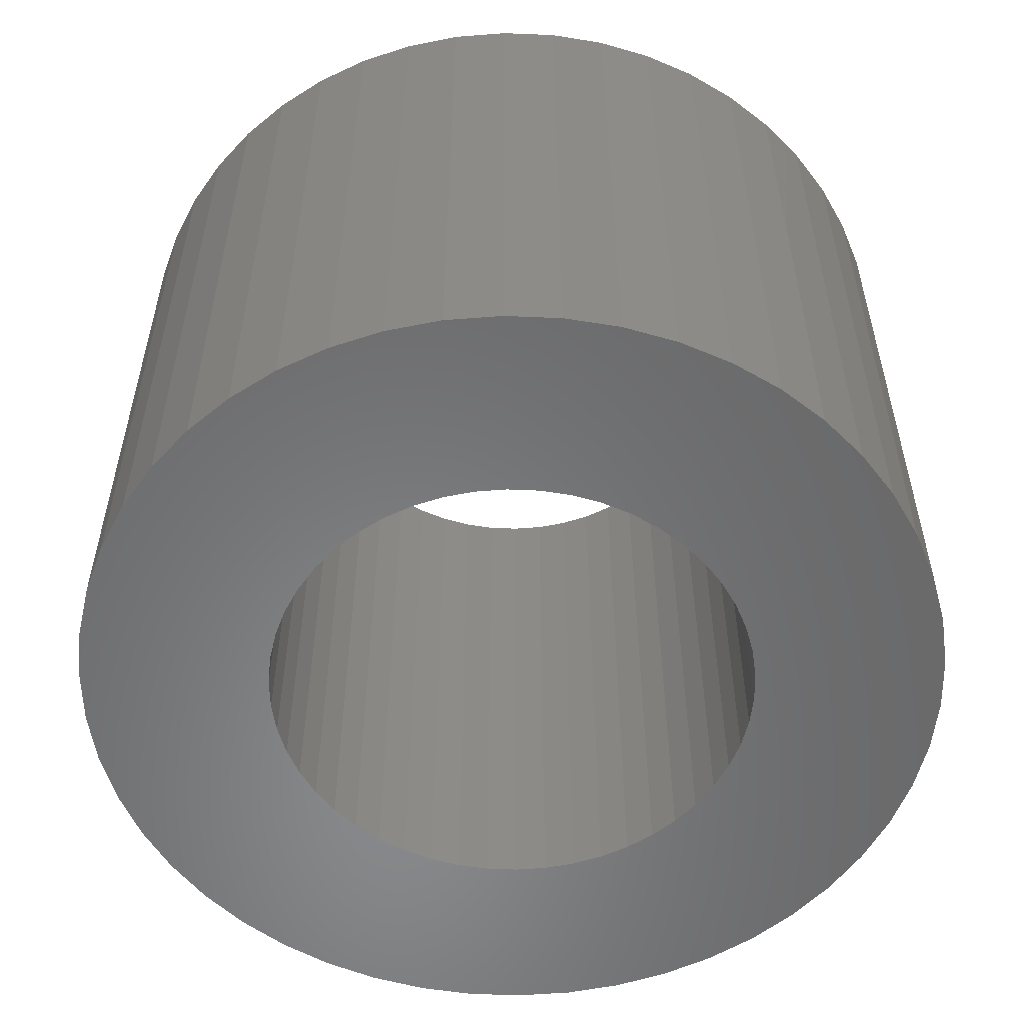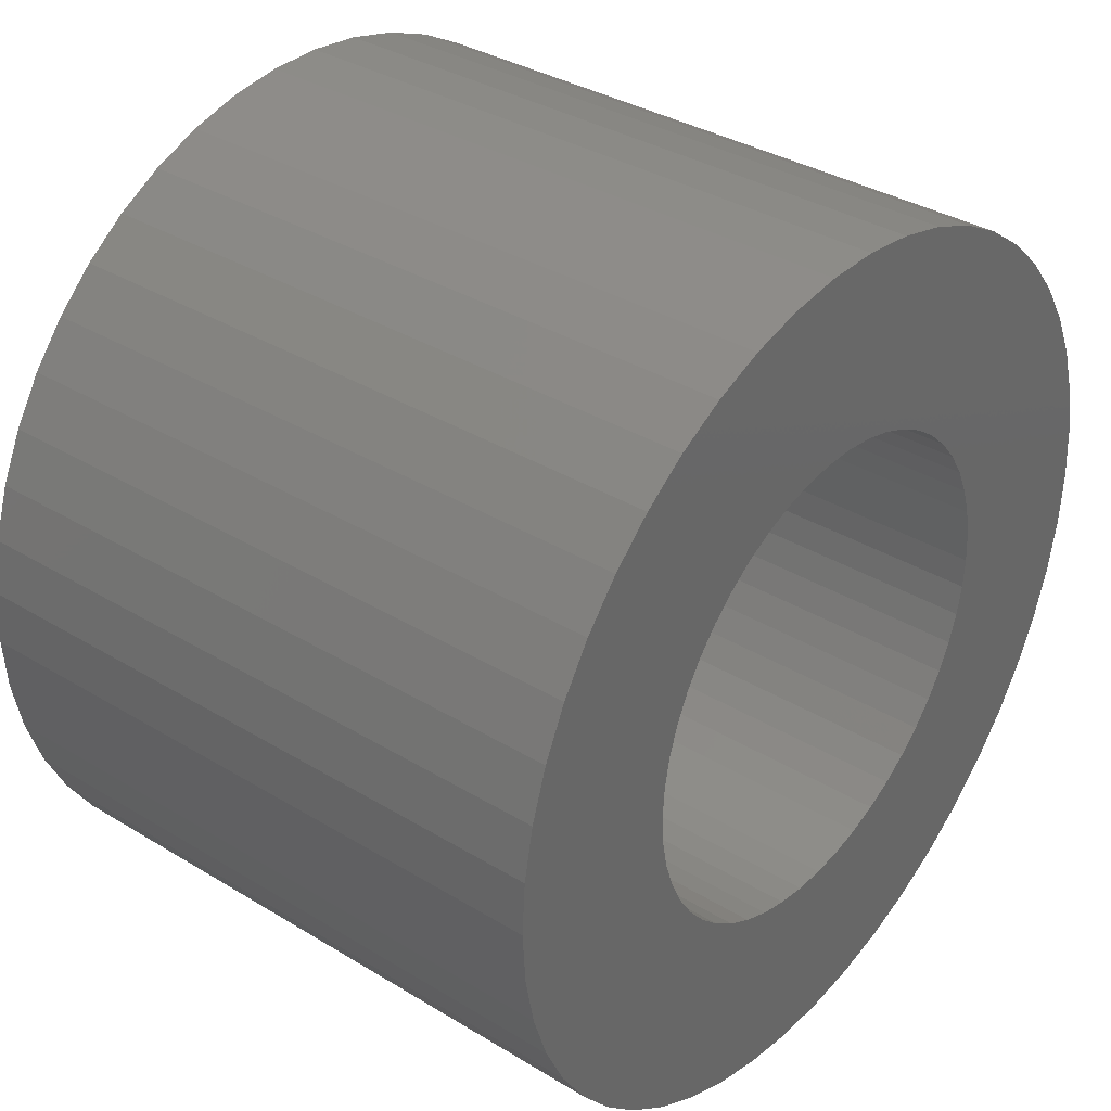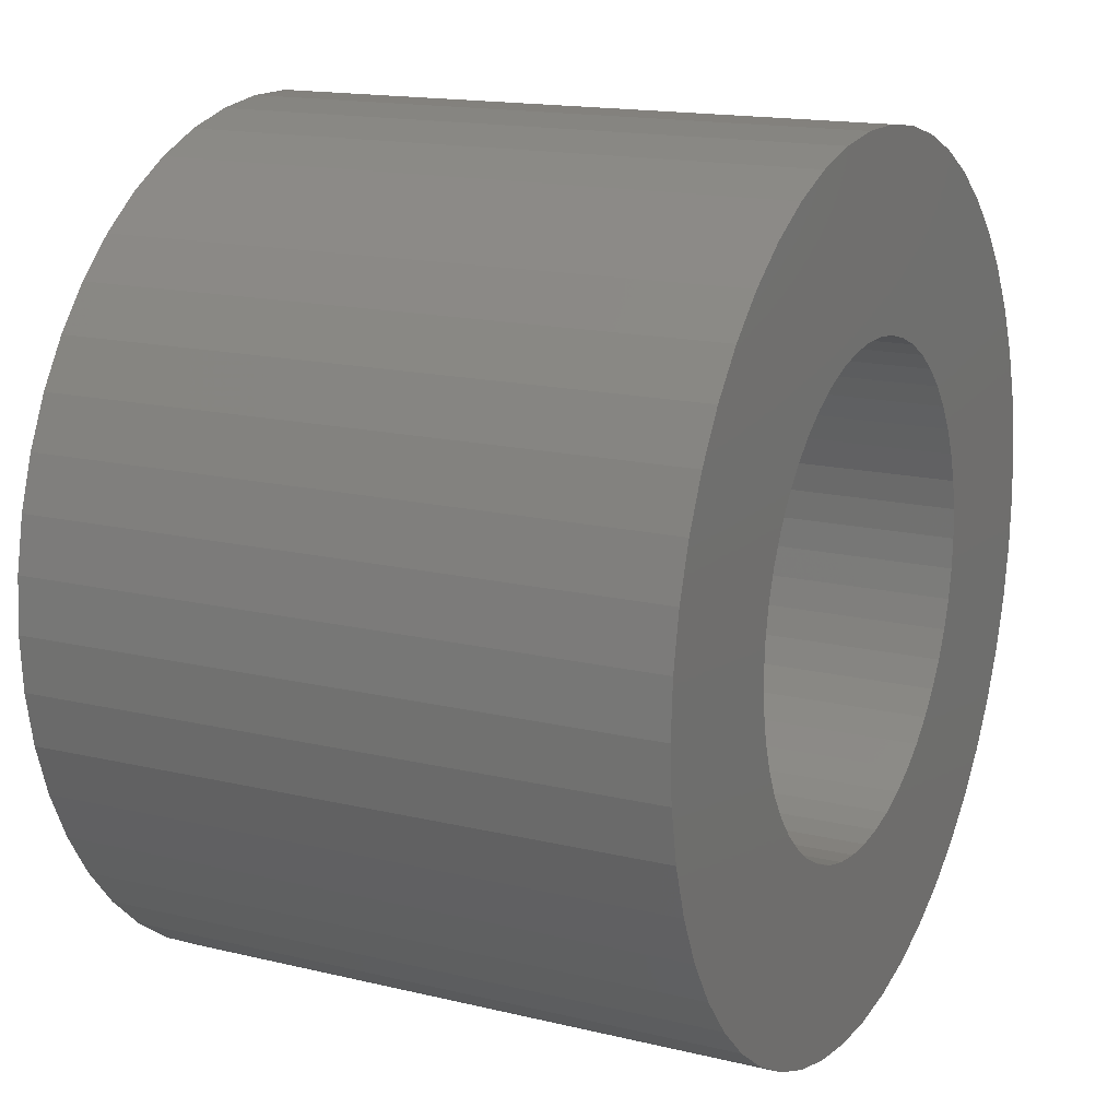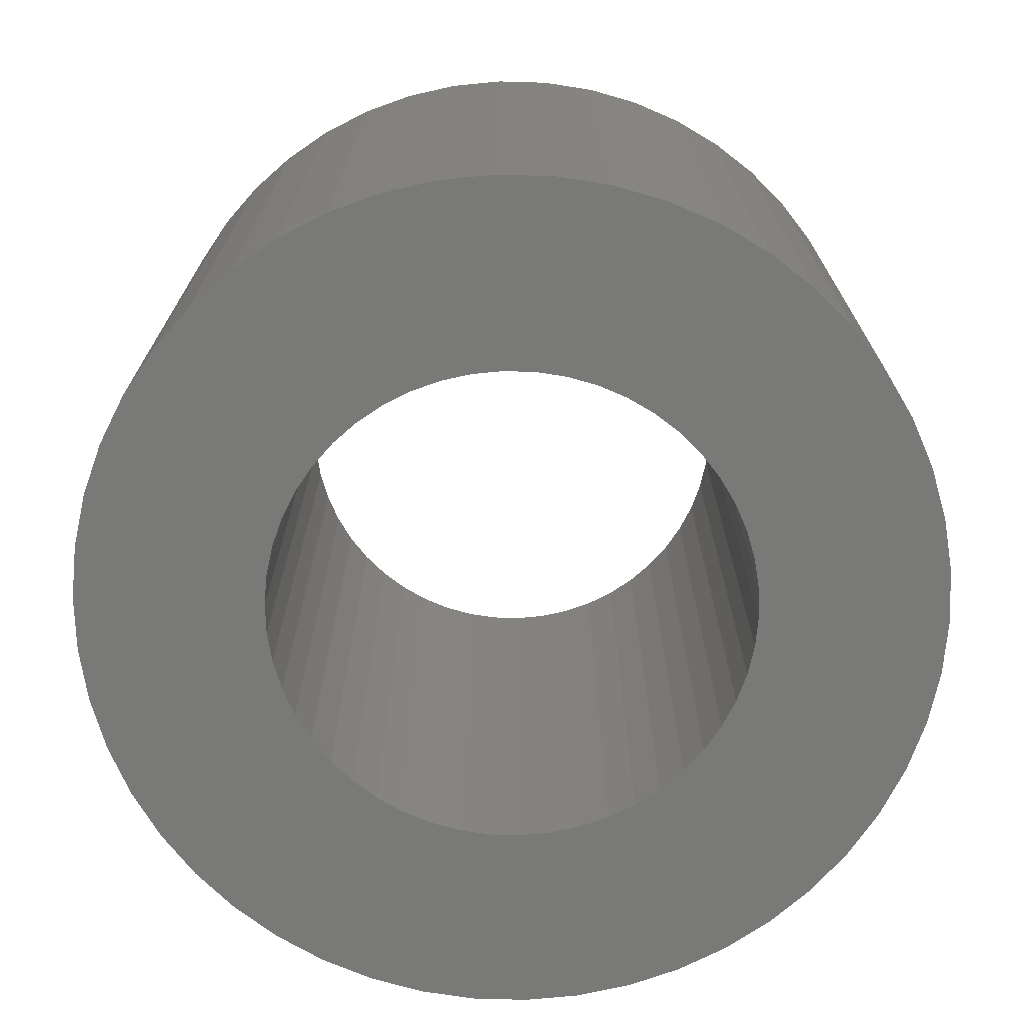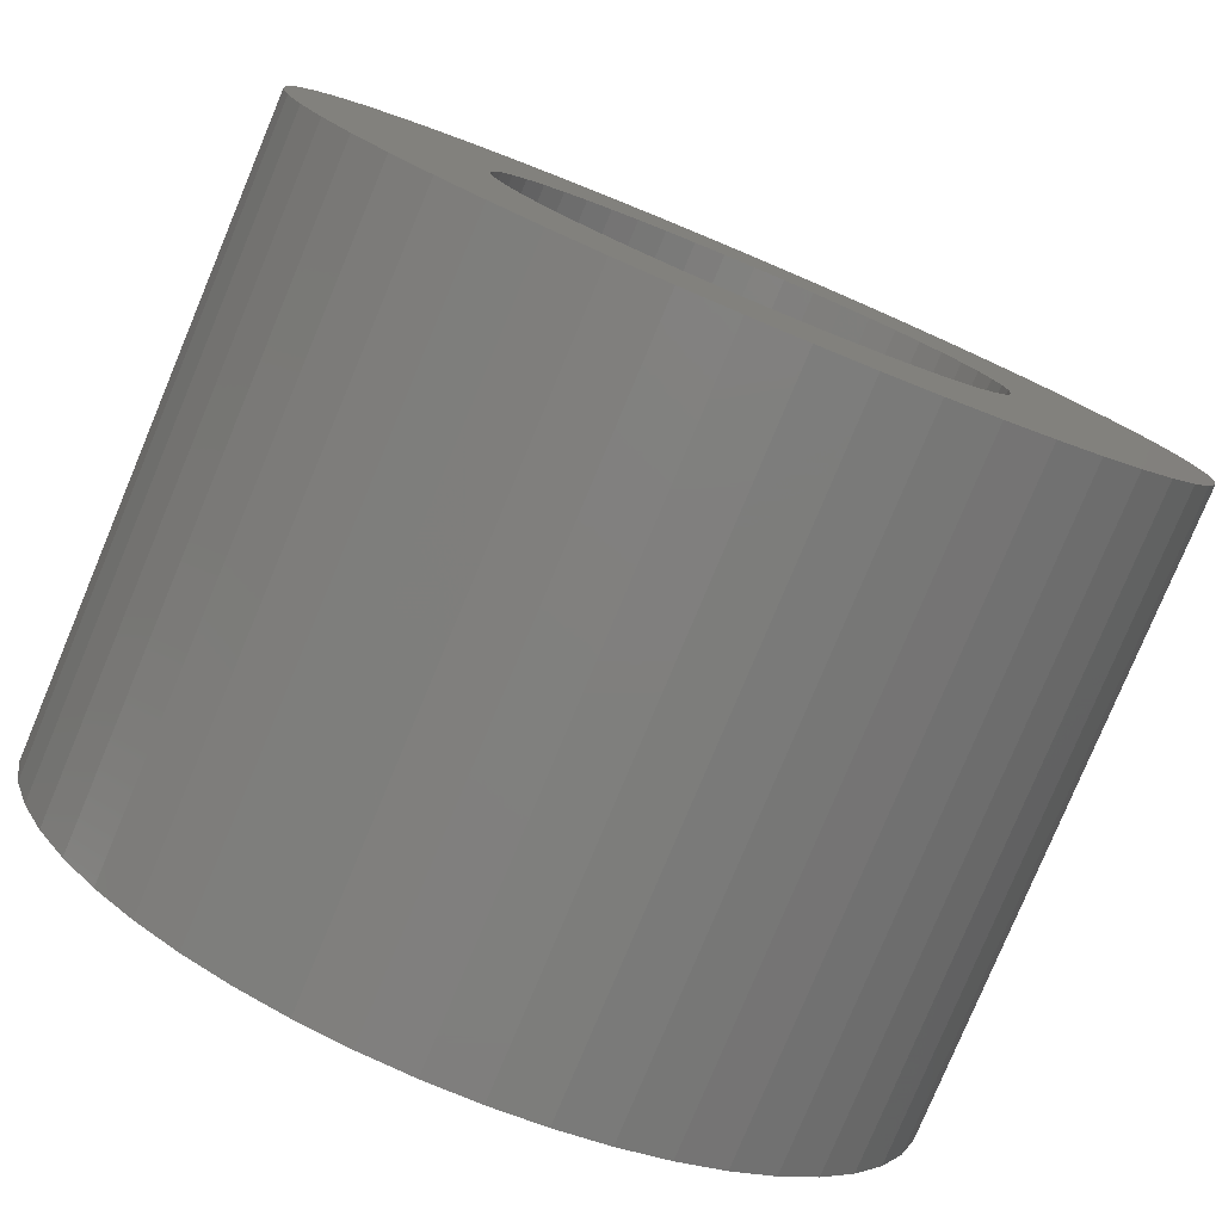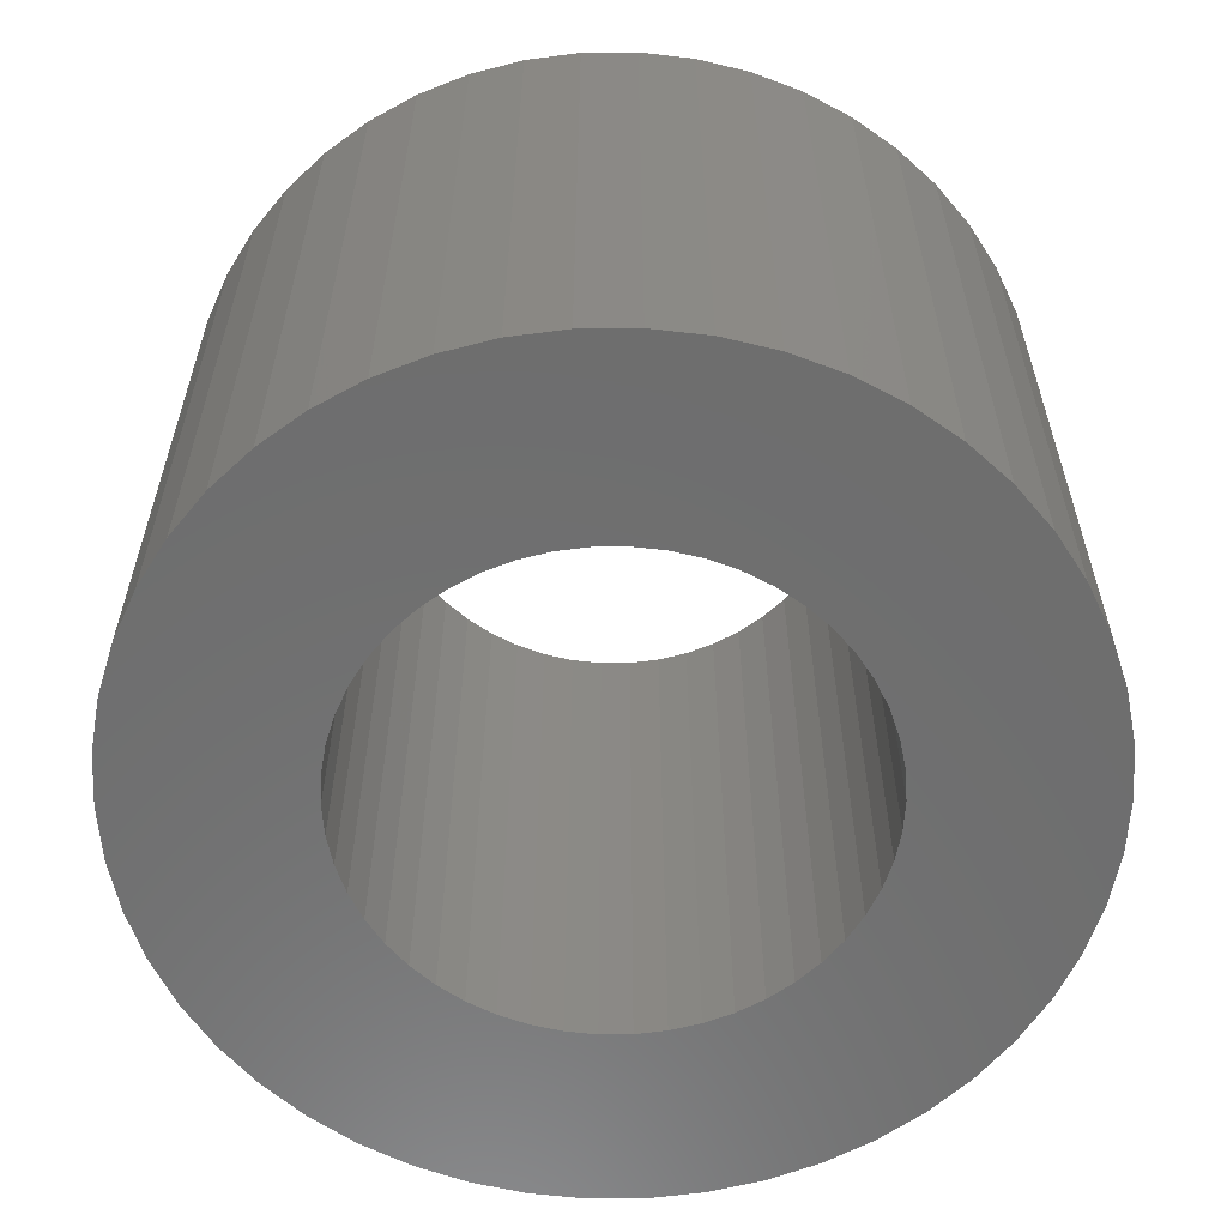
<metadata>
{"format":"stl","ext":"stl","renderer":"f3d","projection":"perspective","resolution":1024,"background":"white","views":[{"elev":-55.3,"azim":-110.5,"up":"+Z"},{"elev":35.3,"azim":128.9,"up":"+Y"},{"elev":15.8,"azim":116.7,"up":"+Y"},{"elev":-72.0,"azim":19.9,"up":"+Z"},{"elev":-79.2,"azim":157.3,"up":"+Y"},{"elev":-59.9,"azim":22.1,"up":"+Z"}]}
</metadata>
<code>
# stl→obj: 200 verts, 400 faces
v 2.75 0 2
v 2.728 0.3447 -2
v 2.728 0.3447 2
v 2.75 0 -2
v -2.75 0 -2
v -2.728 0.3447 2
v -2.728 0.3447 -2
v -2.75 0 2
v 0.1727 2.745 -2
v -0.1727 2.745 2
v 0.1727 2.745 2
v -0.1727 2.745 -2
v -0.1727 -2.745 -2
v 0.1727 -2.745 2
v -0.1727 -2.745 2
v 0.1727 -2.745 -2
v 2.005 1.883 -2
v 1.753 2.119 2
v 2.005 1.883 2
v 1.753 2.119 -2
v -1.753 2.119 -2
v -2.005 1.883 2
v -1.753 2.119 2
v -2.005 1.883 -2
v -0.8498 2.615 -2
v -1.171 2.488 2
v -0.8498 2.615 2
v -1.171 2.488 -2
v 2.41 -1.325 2
v 2.557 -1.012 -2
v 2.557 -1.012 2
v 2.41 -1.325 -2
v 2.557 1.012 2
v 2.41 1.325 -2
v 2.41 1.325 2
v 2.557 1.012 -2
v 1.171 2.488 -2
v 0.8498 2.615 2
v 1.171 2.488 2
v 0.8498 2.615 -2
v 1.474 2.322 2
v 1.474 2.322 -2
v -2.557 1.012 -2
v -2.41 1.325 2
v -2.41 1.325 -2
v -2.557 1.012 2
v -2.225 1.616 -2
v -2.225 1.616 2
v 1.55 0 2
v 1.538 0.1943 2
v 2.664 0.6839 2
v 2.728 -0.3447 2
v 1.501 0.3855 2
v 1.538 -0.1943 2
v 1.441 0.5706 2
v 2.664 -0.6839 2
v 1.358 0.7467 2
v 2.225 1.616 2
v 1.501 -0.3855 2
v 1.254 0.9111 2
v 1.13 1.061 2
v 1.441 -0.5706 2
v 0.988 1.194 2
v 0.8305 1.309 2
v 0.66 1.402 2
v 0.479 1.474 2
v 0.5153 2.701 2
v 0.2904 1.523 2
v 0.09732 1.547 2
v -0.09732 1.547 2
v -0.2904 1.523 2
v -0.5153 2.701 2
v -0.479 1.474 2
v -0.66 1.402 2
v -0.8305 1.309 2
v -1.474 2.322 2
v -0.988 1.194 2
v -1.13 1.061 2
v -1.254 0.9111 2
v -1.358 0.7467 2
v -1.441 0.5706 2
v 1.358 -0.7467 2
v 2.225 -1.616 2
v 1.254 -0.9111 2
v 2.005 -1.883 2
v 1.13 -1.061 2
v 1.753 -2.119 2
v 0.988 -1.194 2
v 1.474 -2.322 2
v 0.8305 -1.309 2
v 1.171 -2.488 2
v 0.66 -1.402 2
v 0.8498 -2.615 2
v 0.479 -1.474 2
v 0.5153 -2.701 2
v 0.2904 -1.523 2
v 0.09732 -1.547 2
v -0.09732 -1.547 2
v -0.2904 -1.523 2
v -0.5153 -2.701 2
v -0.479 -1.474 2
v -0.8498 -2.615 2
v -0.66 -1.402 2
v -1.171 -2.488 2
v -0.8305 -1.309 2
v -1.474 -2.322 2
v -0.988 -1.194 2
v -1.753 -2.119 2
v -1.13 -1.061 2
v -2.005 -1.883 2
v -1.254 -0.9111 2
v -2.225 -1.616 2
v -1.358 -0.7467 2
v -2.41 -1.325 2
v -1.441 -0.5706 2
v -2.557 -1.012 2
v -1.501 -0.3855 2
v -2.664 -0.6839 2
v -1.538 -0.1943 2
v -2.728 -0.3447 2
v -1.55 0 2
v -1.501 0.3855 2
v -2.664 0.6839 2
v -1.538 0.1943 2
v -1.474 2.322 -2
v -0.5153 2.701 -2
v 1.55 0 -2
v 2.728 -0.3447 -2
v 1.538 -0.1943 -2
v 2.664 -0.6839 -2
v 1.501 -0.3855 -2
v 1.538 0.1943 -2
v 1.441 -0.5706 -2
v 2.664 0.6839 -2
v 1.358 -0.7467 -2
v 2.225 -1.616 -2
v 1.501 0.3855 -2
v 1.254 -0.9111 -2
v 2.005 -1.883 -2
v 1.13 -1.061 -2
v 1.753 -2.119 -2
v 1.441 0.5706 -2
v 0.988 -1.194 -2
v 1.474 -2.322 -2
v 0.8305 -1.309 -2
v 1.171 -2.488 -2
v 0.66 -1.402 -2
v 0.8498 -2.615 -2
v 0.479 -1.474 -2
v 0.5153 -2.701 -2
v 0.2904 -1.523 -2
v 0.09732 -1.547 -2
v -0.09732 -1.547 -2
v -0.2904 -1.523 -2
v -0.5153 -2.701 -2
v -0.479 -1.474 -2
v -0.8498 -2.615 -2
v -0.66 -1.402 -2
v -1.171 -2.488 -2
v -0.8305 -1.309 -2
v -1.474 -2.322 -2
v -0.988 -1.194 -2
v -1.753 -2.119 -2
v -1.13 -1.061 -2
v -2.005 -1.883 -2
v -1.254 -0.9111 -2
v -2.225 -1.616 -2
v -1.358 -0.7467 -2
v -2.41 -1.325 -2
v -1.441 -0.5706 -2
v 1.358 0.7467 -2
v 2.225 1.616 -2
v 1.254 0.9111 -2
v 1.13 1.061 -2
v 0.988 1.194 -2
v 0.8305 1.309 -2
v 0.66 1.402 -2
v 0.479 1.474 -2
v 0.5153 2.701 -2
v 0.2904 1.523 -2
v 0.09732 1.547 -2
v -0.09732 1.547 -2
v -0.2904 1.523 -2
v -0.479 1.474 -2
v -0.66 1.402 -2
v -0.8305 1.309 -2
v -0.988 1.194 -2
v -1.13 1.061 -2
v -1.254 0.9111 -2
v -1.358 0.7467 -2
v -1.441 0.5706 -2
v -1.501 0.3855 -2
v -2.664 0.6839 -2
v -1.538 0.1943 -2
v -1.55 0 -2
v -2.557 -1.012 -2
v -1.501 -0.3855 -2
v -2.664 -0.6839 -2
v -1.538 -0.1943 -2
v -2.728 -0.3447 -2
f 1 2 3
f 2 1 4
f 5 6 7
f 6 5 8
f 9 10 11
f 10 9 12
f 13 14 15
f 14 13 16
f 17 18 19
f 18 17 20
f 21 22 23
f 22 21 24
f 25 26 27
f 26 25 28
f 29 30 31
f 30 29 32
f 33 34 35
f 34 33 36
f 37 38 39
f 38 37 40
f 20 41 18
f 41 20 42
f 43 44 45
f 44 43 46
f 47 22 24
f 22 47 48
f 49 1 3
f 50 3 51
f 1 49 52
f 53 51 33
f 54 52 49
f 55 33 35
f 52 54 56
f 57 35 58
f 59 56 54
f 60 58 19
f 56 59 31
f 61 19 18
f 62 31 59
f 31 62 29
f 3 50 49
f 51 53 50
f 63 18 41
f 33 55 53
f 35 57 55
f 58 60 57
f 64 41 39
f 19 61 60
f 18 63 61
f 65 39 38
f 41 64 63
f 39 65 64
f 66 38 67
f 38 66 65
f 67 68 66
f 11 68 67
f 11 69 68
f 11 70 69
f 10 70 11
f 10 71 70
f 72 71 10
f 71 72 73
f 27 73 72
f 73 27 74
f 26 74 27
f 74 26 75
f 76 75 26
f 75 76 77
f 23 77 76
f 77 23 78
f 22 78 23
f 78 22 79
f 48 79 22
f 79 48 80
f 44 80 48
f 80 44 81
f 82 29 62
f 29 82 83
f 84 83 82
f 83 84 85
f 86 85 84
f 85 86 87
f 88 87 86
f 87 88 89
f 90 89 88
f 89 90 91
f 92 91 90
f 91 92 93
f 94 93 92
f 93 94 95
f 96 95 94
f 96 14 95
f 97 14 96
f 98 14 97
f 98 15 14
f 99 15 98
f 100 99 101
f 99 100 15
f 102 101 103
f 104 103 105
f 101 102 100
f 106 105 107
f 108 107 109
f 103 104 102
f 110 109 111
f 112 111 113
f 114 113 115
f 105 106 104
f 116 115 117
f 118 117 119
f 120 119 121
f 46 81 44
f 107 108 106
f 81 46 122
f 109 110 108
f 123 122 46
f 111 112 110
f 122 123 124
f 113 114 112
f 6 124 123
f 115 116 114
f 124 6 121
f 117 118 116
f 8 121 6
f 119 120 118
f 121 8 120
f 28 76 26
f 76 28 125
f 126 27 72
f 27 126 25
f 127 4 128
f 129 128 130
f 4 127 2
f 131 130 30
f 132 2 127
f 133 30 32
f 2 132 134
f 135 32 136
f 137 134 132
f 138 136 139
f 134 137 36
f 140 139 141
f 142 36 137
f 36 142 34
f 128 129 127
f 130 131 129
f 143 141 144
f 30 133 131
f 32 135 133
f 136 138 135
f 145 144 146
f 139 140 138
f 141 143 140
f 147 146 148
f 144 145 143
f 146 147 145
f 149 148 150
f 148 149 147
f 150 151 149
f 16 151 150
f 16 152 151
f 16 153 152
f 13 153 16
f 13 154 153
f 155 154 13
f 154 155 156
f 157 156 155
f 156 157 158
f 159 158 157
f 158 159 160
f 161 160 159
f 160 161 162
f 163 162 161
f 162 163 164
f 165 164 163
f 164 165 166
f 167 166 165
f 166 167 168
f 169 168 167
f 168 169 170
f 171 34 142
f 34 171 172
f 173 172 171
f 172 173 17
f 174 17 173
f 17 174 20
f 175 20 174
f 20 175 42
f 176 42 175
f 42 176 37
f 177 37 176
f 37 177 40
f 178 40 177
f 40 178 179
f 180 179 178
f 180 9 179
f 181 9 180
f 182 9 181
f 182 12 9
f 183 12 182
f 126 183 184
f 183 126 12
f 25 184 185
f 28 185 186
f 184 25 126
f 125 186 187
f 21 187 188
f 185 28 25
f 24 188 189
f 47 189 190
f 45 190 191
f 186 125 28
f 43 191 192
f 193 192 194
f 7 194 195
f 196 170 169
f 187 21 125
f 170 196 197
f 188 24 21
f 198 197 196
f 189 47 24
f 197 198 199
f 190 45 47
f 200 199 198
f 191 43 45
f 199 200 195
f 192 193 43
f 5 195 200
f 194 7 193
f 195 5 7
f 16 95 14
f 95 16 150
f 148 91 93
f 91 148 146
f 51 36 33
f 36 51 134
f 3 134 51
f 134 3 2
f 58 17 19
f 17 58 172
f 35 172 58
f 172 35 34
f 40 67 38
f 67 40 179
f 179 11 67
f 11 179 9
f 42 39 41
f 39 42 37
f 45 48 47
f 48 45 44
f 193 46 43
f 46 193 123
f 7 123 193
f 123 7 6
f 125 23 76
f 23 125 21
f 12 72 10
f 72 12 126
f 52 4 1
f 4 52 128
f 85 136 83
f 136 85 139
f 165 108 110
f 108 165 163
f 169 116 196
f 116 169 114
f 165 112 167
f 112 165 110
f 146 89 91
f 89 146 144
f 31 130 56
f 130 31 30
f 83 32 29
f 32 83 136
f 198 120 200
f 120 198 118
f 200 8 5
f 8 200 120
f 196 118 198
f 118 196 116
f 144 87 89
f 87 144 141
f 150 93 95
f 93 150 148
f 56 128 52
f 128 56 130
f 159 102 104
f 102 159 157
f 157 100 102
f 100 157 155
f 167 114 169
f 114 167 112
f 141 85 87
f 85 141 139
f 161 104 106
f 104 161 159
f 155 15 100
f 15 155 13
f 163 106 108
f 106 163 161
f 142 57 171
f 57 142 55
f 122 191 81
f 191 122 192
f 171 60 173
f 60 171 57
f 178 65 66
f 65 178 177
f 185 73 74
f 73 185 184
f 81 190 80
f 190 81 191
f 131 54 129
f 54 131 59
f 176 63 64
f 63 176 175
f 124 192 122
f 192 124 194
f 79 188 78
f 188 79 189
f 186 74 75
f 74 186 185
f 184 71 73
f 71 184 183
f 127 50 132
f 50 127 49
f 133 59 131
f 59 133 62
f 162 109 107
f 109 162 164
f 113 170 115
f 170 113 168
f 143 90 88
f 90 143 145
f 132 53 137
f 53 132 50
f 137 55 142
f 55 137 53
f 175 61 63
f 61 175 174
f 173 61 174
f 61 173 60
f 182 69 70
f 69 182 181
f 180 66 68
f 66 180 178
f 177 64 65
f 64 177 176
f 121 194 124
f 194 121 195
f 80 189 79
f 189 80 190
f 183 70 71
f 70 183 182
f 187 75 77
f 75 187 186
f 188 77 78
f 77 188 187
f 129 49 127
f 49 129 54
f 138 82 135
f 82 138 84
f 152 98 97
f 98 152 153
f 115 197 117
f 197 115 170
f 109 166 111
f 166 109 164
f 151 97 96
f 97 151 152
f 149 96 94
f 96 149 151
f 181 68 69
f 68 181 180
f 158 105 103
f 105 158 160
f 154 101 99
f 101 154 156
f 145 92 90
f 92 145 147
f 140 84 138
f 84 140 86
f 135 62 133
f 62 135 82
f 153 99 98
f 99 153 154
f 117 199 119
f 199 117 197
f 119 195 121
f 195 119 199
f 111 168 113
f 168 111 166
f 147 94 92
f 94 147 149
f 140 88 86
f 88 140 143
f 160 107 105
f 107 160 162
f 156 103 101
f 103 156 158

</code>
